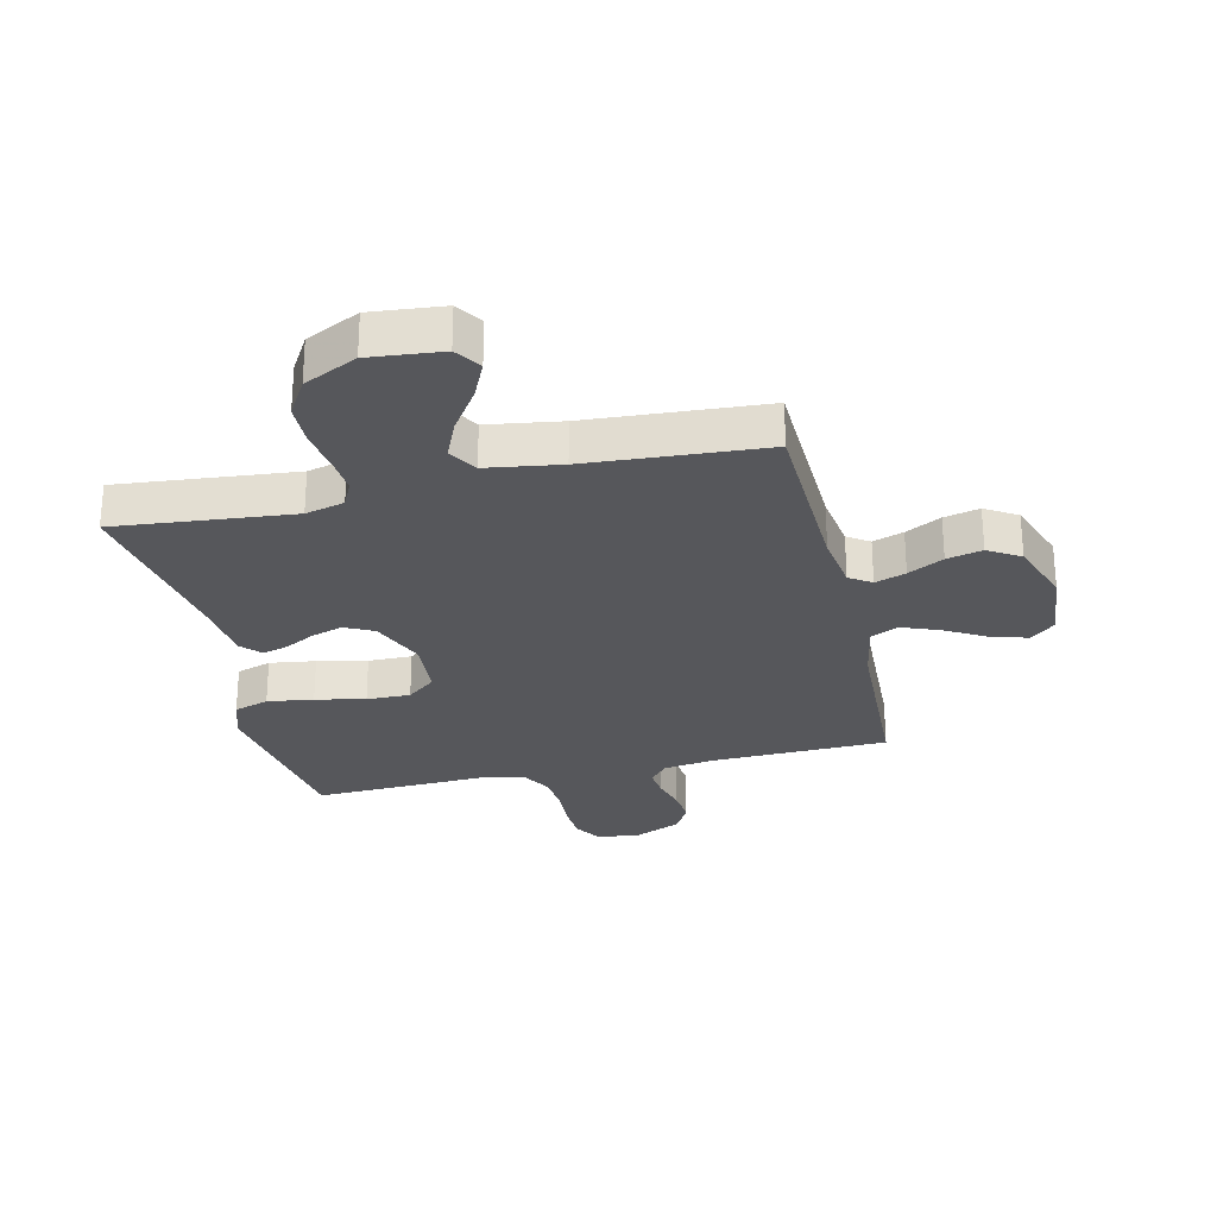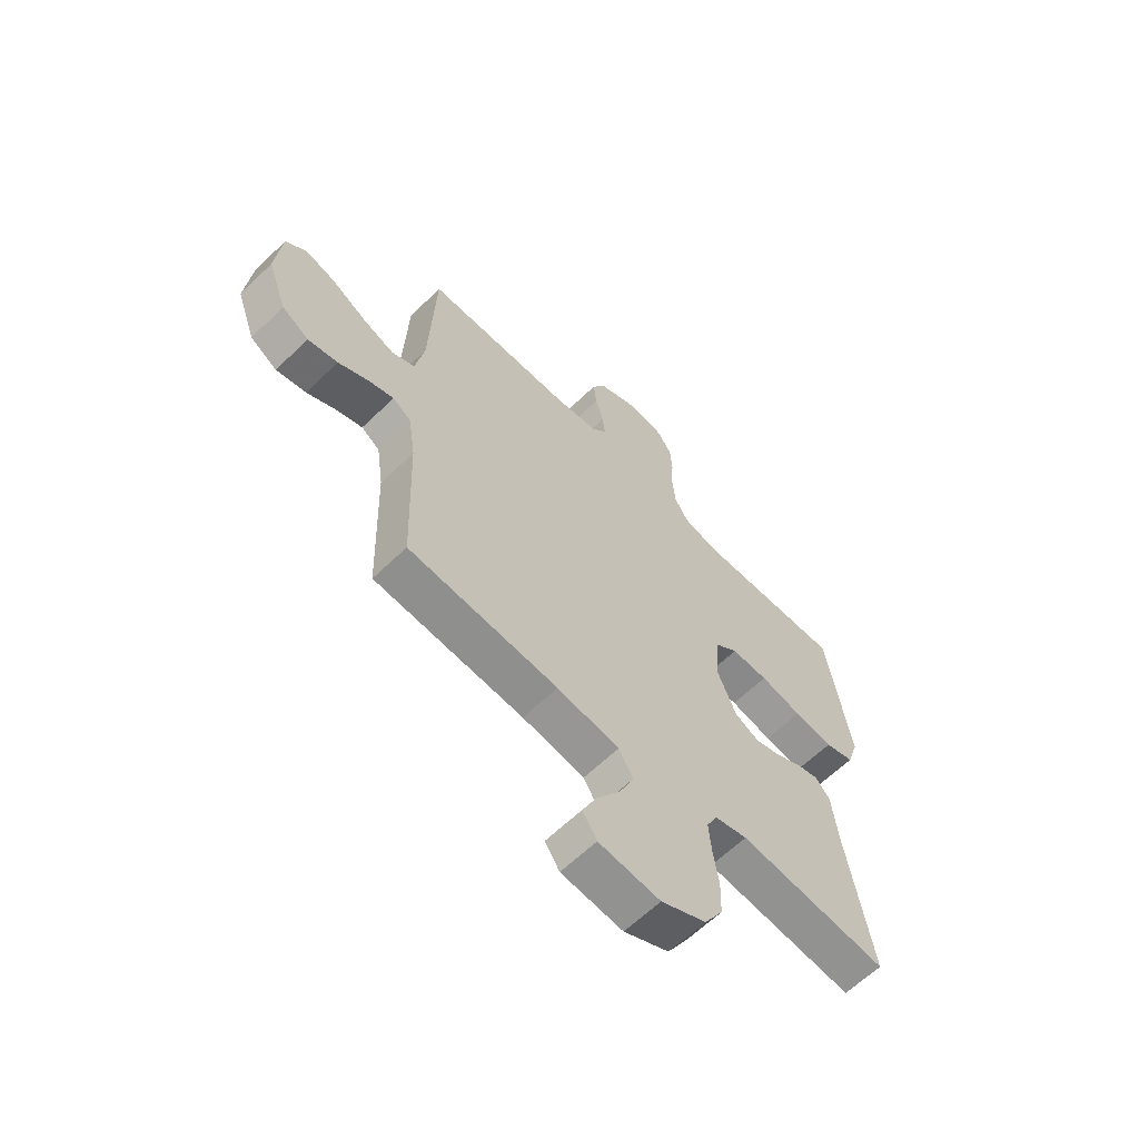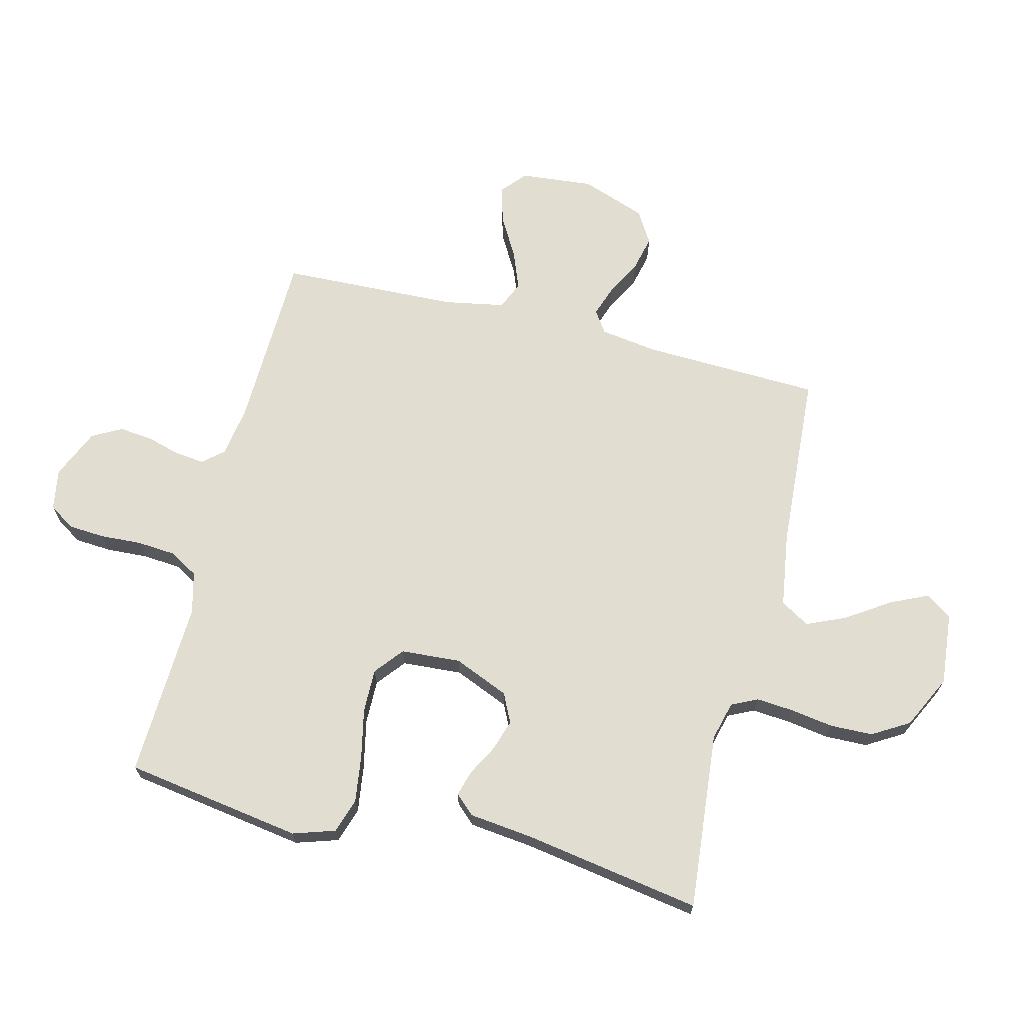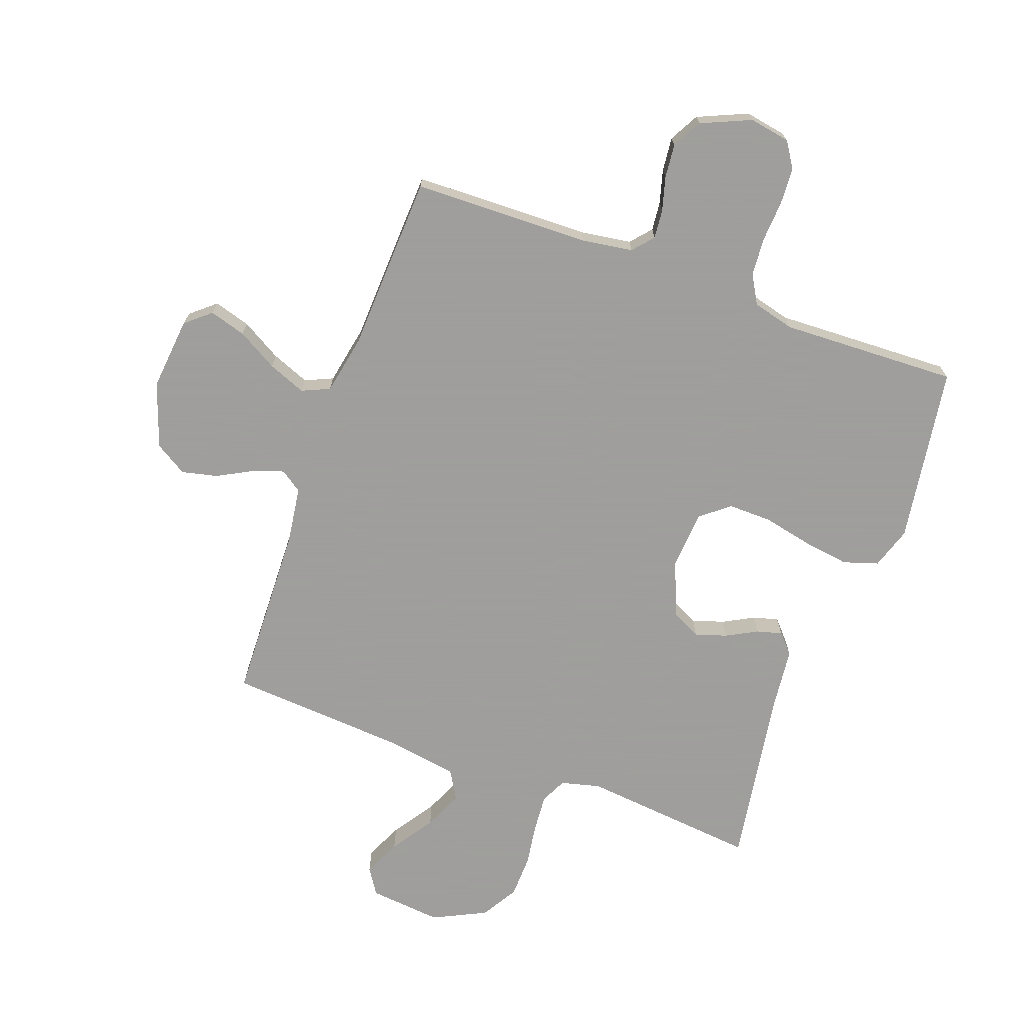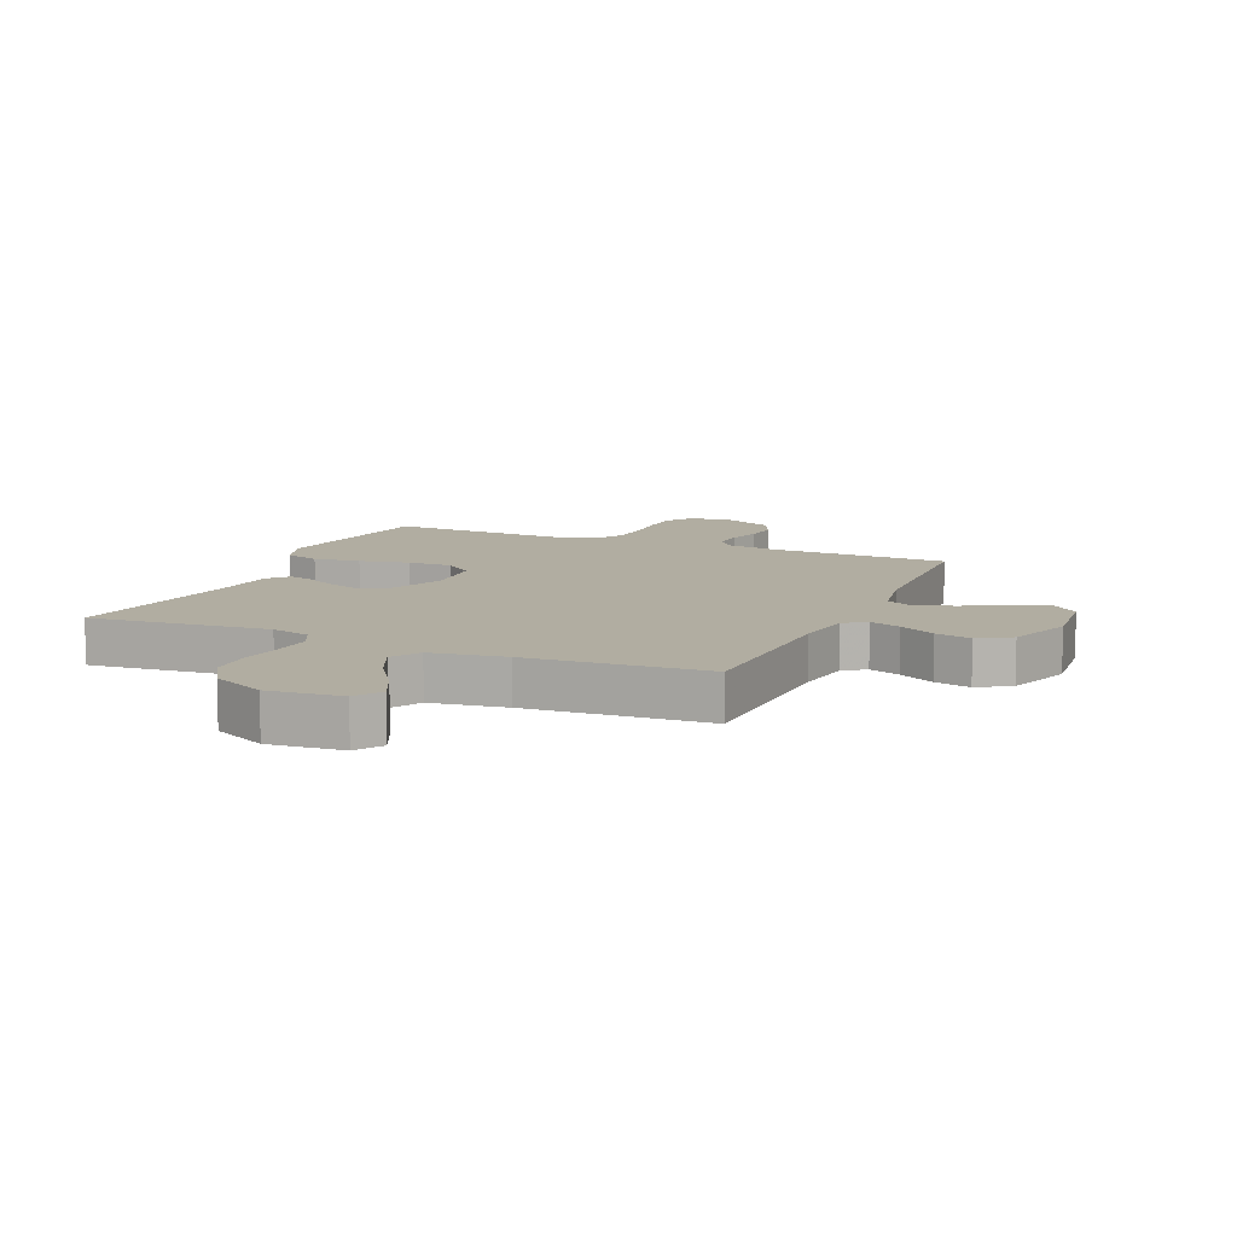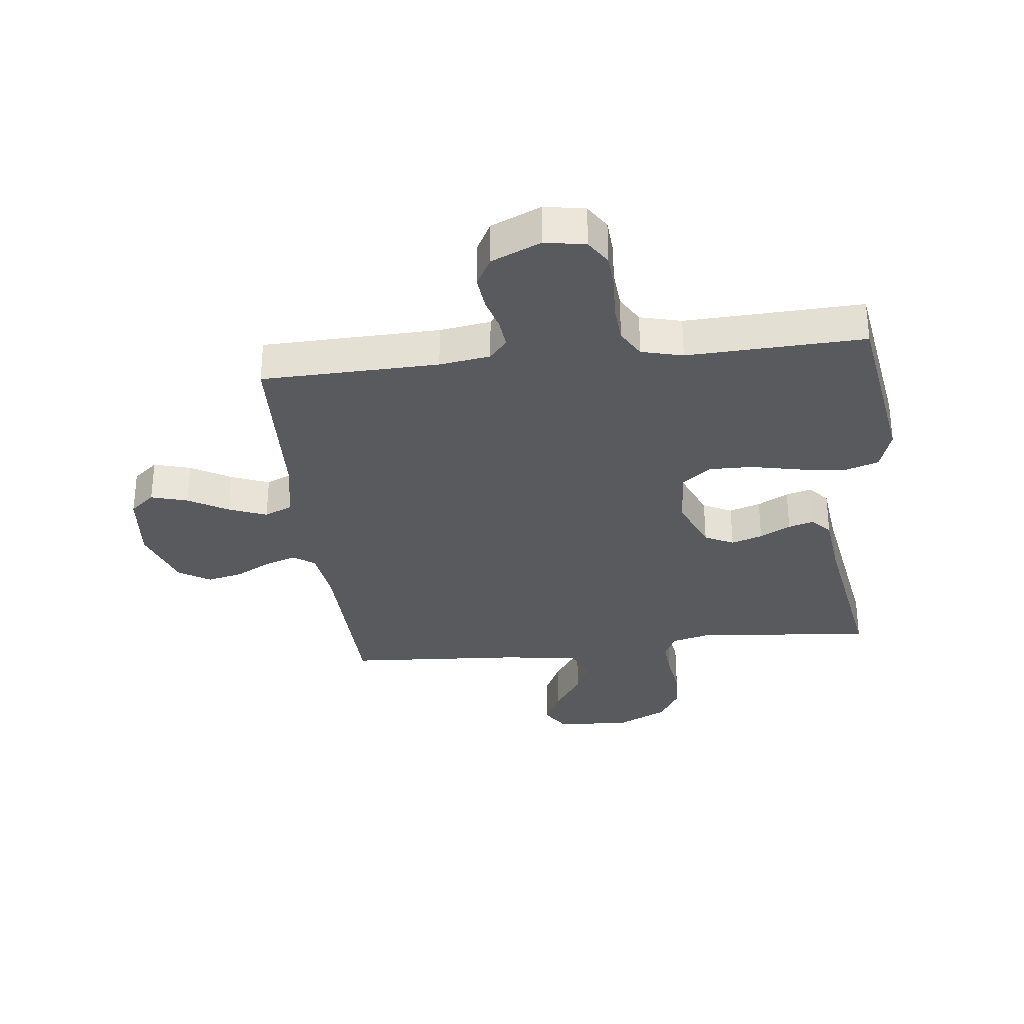
<metadata>
{"format":"obj","ext":"obj","renderer":"f3d","projection":"perspective","resolution":1024,"background":"white","views":[{"elev":-27.3,"azim":-166.9,"up":"+Y"},{"elev":-62.8,"azim":-45.6,"up":"+Z"},{"elev":68.5,"azim":104.1,"up":"+Y"},{"elev":-71.1,"azim":-20.1,"up":"+Y"},{"elev":10.3,"azim":-156.6,"up":"+Y"},{"elev":-31.7,"azim":6.5,"up":"+Y"}]}
</metadata>
<code>
v 0.5 0.07 -0.5
v 0.2 0.07 -0.471
v 0.134 0.07 -0.488
v 0.113 0.07 -0.532
v 0.118 0.07 -0.595
v 0.129 0.07 -0.667
v 0.127 0.07 -0.739
v 0.09 0.07 -0.801
v 0 0.07 -0.845
v -0.123 0.07 -0.833
v -0.152 0.07 -0.789
v -0.123 0.07 -0.726
v -0.075 0.07 -0.654
v -0.046 0.07 -0.588
v -0.075 0.07 -0.539
v -0.2 0.07 -0.52
v -0.5 0.07 -0.5
v -0.51 0.07 -0.2
v -0.524 0.07 -0.103
v -0.561 0.07 -0.078
v -0.613 0.07 -0.096
v -0.673 0.07 -0.128
v -0.733 0.07 -0.142
v -0.787 0.07 -0.109
v -0.826 0.07 0
v -0.814 0.07 0.124
v -0.772 0.07 0.16
v -0.71 0.07 0.142
v -0.642 0.07 0.103
v -0.578 0.07 0.078
v -0.531 0.07 0.099
v -0.512 0.07 0.2
v -0.5 0.07 0.5
v -0.2 0.07 0.508
v -0.114 0.07 0.521
v -0.084 0.07 0.556
v -0.089 0.07 0.605
v -0.105 0.07 0.662
v -0.111 0.07 0.719
v -0.084 0.07 0.769
v 0 0.07 0.806
v 0.069 0.07 0.794
v 0.097 0.07 0.751
v 0.101 0.07 0.689
v 0.097 0.07 0.619
v 0.102 0.07 0.554
v 0.13 0.07 0.506
v 0.2 0.07 0.488
v 0.5 0.07 0.5
v 0.546 0.07 0.2
v 0.523 0.07 0.129
v 0.464 0.07 0.11
v 0.386 0.07 0.121
v 0.302 0.07 0.139
v 0.228 0.07 0.14
v 0.18 0.07 0.101
v 0.173 0.07 0
v 0.212 0.07 -0.093
v 0.261 0.07 -0.117
v 0.314 0.07 -0.1
v 0.366 0.07 -0.072
v 0.409 0.07 -0.06
v 0.439 0.07 -0.093
v 0.451 0.07 -0.2
v 0.5 0 -0.5
v 0.2 0 -0.471
v 0.134 0 -0.488
v 0.113 0 -0.532
v 0.118 0 -0.595
v 0.129 0 -0.667
v 0.127 0 -0.739
v 0.09 0 -0.801
v 0 0 -0.845
v -0.123 0 -0.833
v -0.152 0 -0.789
v -0.123 0 -0.726
v -0.075 0 -0.654
v -0.046 0 -0.588
v -0.075 0 -0.539
v -0.2 0 -0.52
v -0.5 0 -0.5
v -0.51 0 -0.2
v -0.524 0 -0.103
v -0.561 0 -0.078
v -0.613 0 -0.096
v -0.673 0 -0.128
v -0.733 0 -0.142
v -0.787 0 -0.109
v -0.826 0 0
v -0.814 0 0.124
v -0.772 0 0.16
v -0.71 0 0.142
v -0.642 0 0.103
v -0.578 0 0.078
v -0.531 0 0.099
v -0.512 0 0.2
v -0.5 0 0.5
v -0.2 0 0.508
v -0.114 0 0.521
v -0.084 0 0.556
v -0.089 0 0.605
v -0.105 0 0.662
v -0.111 0 0.719
v -0.084 0 0.769
v 0 0 0.806
v 0.069 0 0.794
v 0.097 0 0.751
v 0.101 0 0.689
v 0.097 0 0.619
v 0.102 0 0.554
v 0.13 0 0.506
v 0.2 0 0.488
v 0.5 0 0.5
v 0.546 0 0.2
v 0.523 0 0.129
v 0.464 0 0.11
v 0.386 0 0.121
v 0.302 0 0.139
v 0.228 0 0.14
v 0.18 0 0.101
v 0.173 0 0
v 0.212 0 -0.093
v 0.261 0 -0.117
v 0.314 0 -0.1
v 0.366 0 -0.072
v 0.409 0 -0.06
v 0.439 0 -0.093
v 0.451 0 -0.2
f 62 63 64
f 61 62 64
f 60 61 64
f 64 1 2
f 60 64 2
f 59 60 2
f 58 59 2 3
f 57 58 3 4
f 56 57 4
f 52 53 54
f 51 52 54
f 50 51 54
f 49 50 54
f 48 49 54
f 47 48 54 55
f 46 47 55 56
f 43 44 45
f 42 43 45
f 41 42 45
f 40 41 45
f 39 40 45
f 38 39 45
f 37 38 45
f 36 37 45 46
f 46 56 4
f 36 46 4
f 35 36 4
f 32 33 34
f 35 4 5
f 34 35 5
f 32 34 5
f 31 32 5
f 27 28 29
f 26 27 29
f 25 26 29
f 24 25 29
f 23 24 29
f 22 23 29
f 21 22 29
f 20 21 29 30
f 19 20 30 31
f 16 17 18
f 18 19 31
f 16 18 31
f 15 16 31
f 11 12 13
f 10 11 13
f 9 10 13
f 8 9 13
f 7 8 13
f 6 7 13
f 5 6 13
f 5 13 14
f 15 31 5
f 5 14 15
f 128 127 126
f 128 126 125
f 128 125 124
f 66 65 128
f 66 128 124
f 66 124 123
f 67 66 123 122
f 68 67 122 121
f 68 121 120
f 118 117 116
f 118 116 115
f 118 115 114
f 118 114 113
f 118 113 112
f 119 118 112 111
f 120 119 111 110
f 109 108 107
f 109 107 106
f 109 106 105
f 109 105 104
f 109 104 103
f 109 103 102
f 109 102 101
f 110 109 101 100
f 68 120 110
f 68 110 100
f 68 100 99
f 98 97 96
f 69 68 99
f 69 99 98
f 69 98 96
f 69 96 95
f 93 92 91
f 93 91 90
f 93 90 89
f 93 89 88
f 93 88 87
f 93 87 86
f 93 86 85
f 94 93 85 84
f 95 94 84 83
f 82 81 80
f 95 83 82
f 95 82 80
f 95 80 79
f 77 76 75
f 77 75 74
f 77 74 73
f 77 73 72
f 77 72 71
f 77 71 70
f 77 70 69
f 78 77 69
f 69 95 79
f 79 78 69
f 1 65 66 2
f 2 66 67 3
f 3 67 68 4
f 4 68 69 5
f 5 69 70 6
f 6 70 71 7
f 7 71 72 8
f 8 72 73 9
f 9 73 74 10
f 10 74 75 11
f 11 75 76 12
f 12 76 77 13
f 13 77 78 14
f 14 78 79 15
f 15 79 80 16
f 16 80 81 17
f 17 81 82 18
f 18 82 83 19
f 19 83 84 20
f 20 84 85 21
f 21 85 86 22
f 22 86 87 23
f 23 87 88 24
f 24 88 89 25
f 25 89 90 26
f 26 90 91 27
f 27 91 92 28
f 28 92 93 29
f 29 93 94 30
f 30 94 95 31
f 31 95 96 32
f 32 96 97 33
f 33 97 98 34
f 34 98 99 35
f 35 99 100 36
f 36 100 101 37
f 37 101 102 38
f 38 102 103 39
f 39 103 104 40
f 40 104 105 41
f 41 105 106 42
f 42 106 107 43
f 43 107 108 44
f 44 108 109 45
f 45 109 110 46
f 46 110 111 47
f 47 111 112 48
f 48 112 113 49
f 49 113 114 50
f 50 114 115 51
f 51 115 116 52
f 52 116 117 53
f 53 117 118 54
f 54 118 119 55
f 55 119 120 56
f 56 120 121 57
f 57 121 122 58
f 58 122 123 59
f 59 123 124 60
f 60 124 125 61
f 61 125 126 62
f 62 126 127 63
f 63 127 128 64
f 64 128 65 1

</code>
